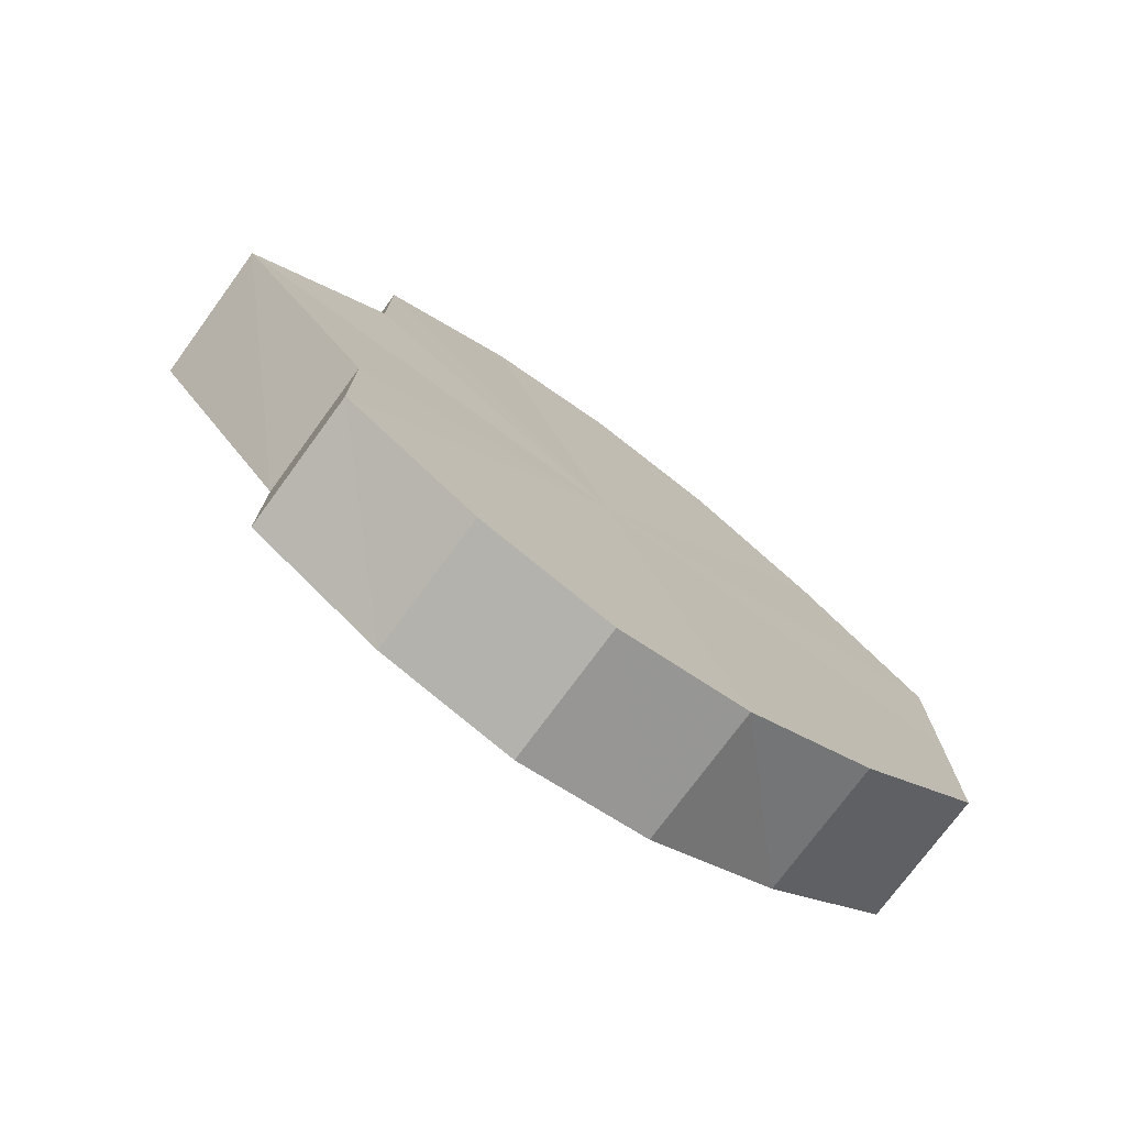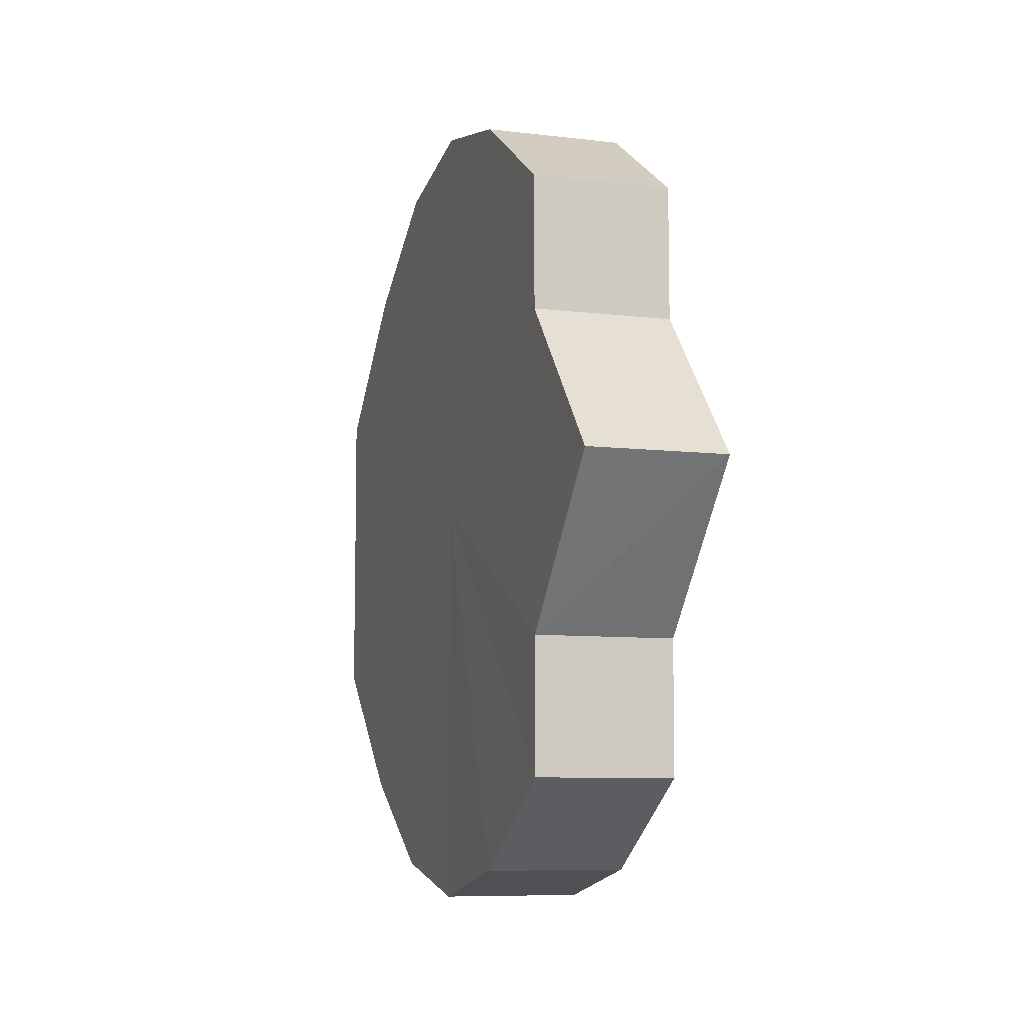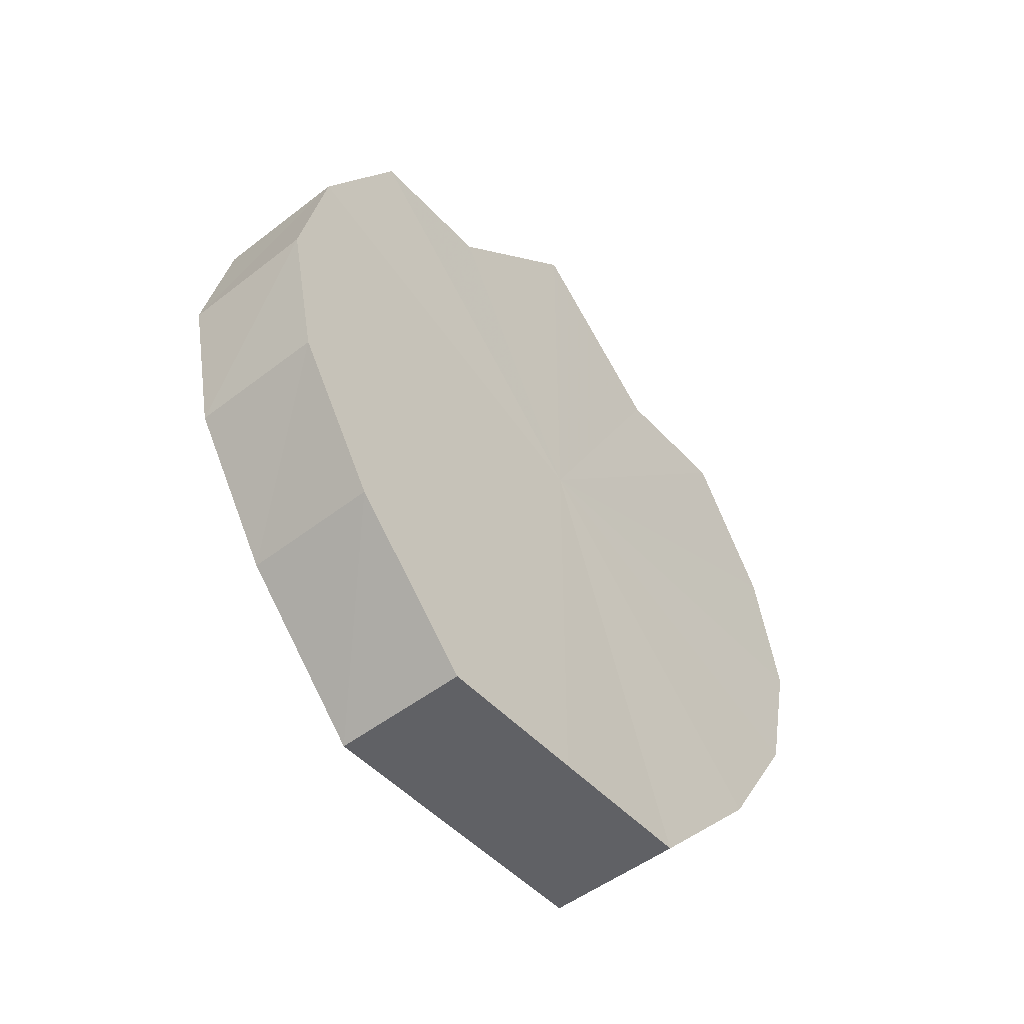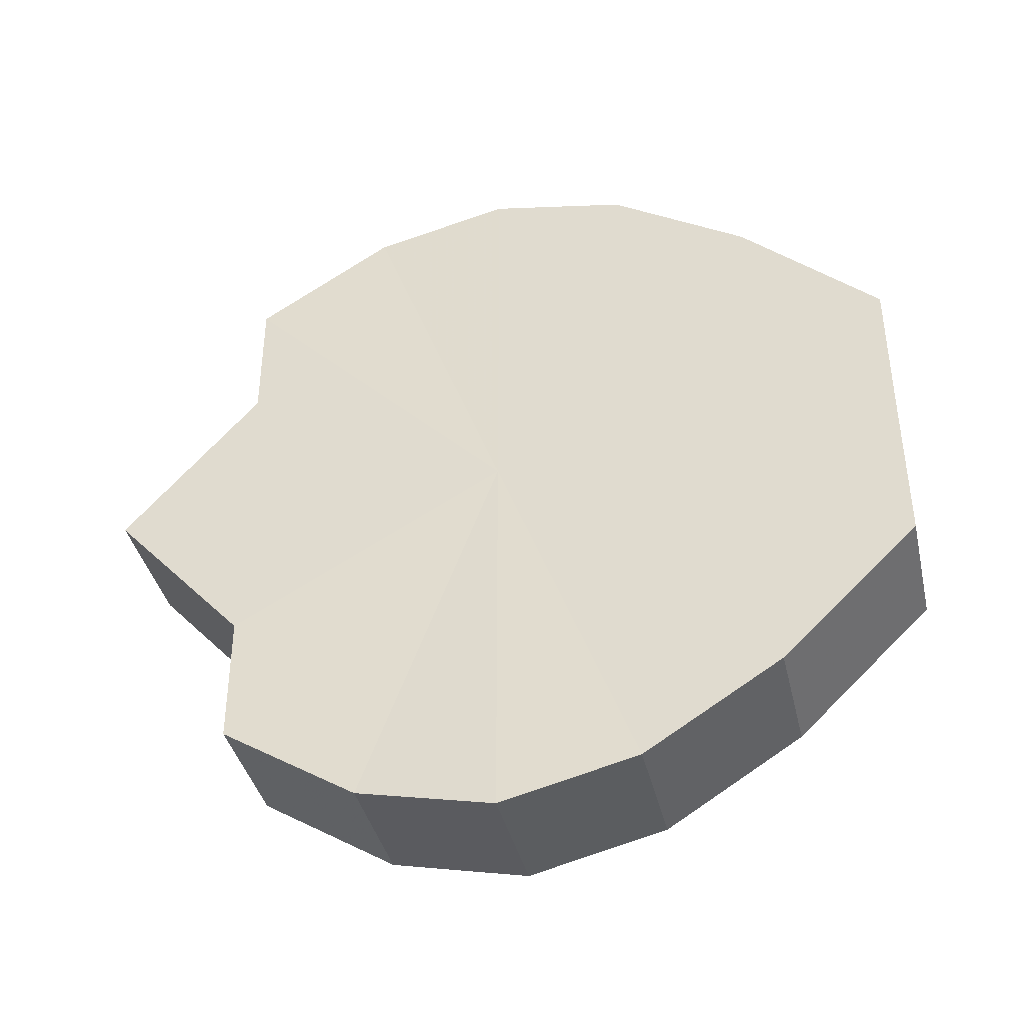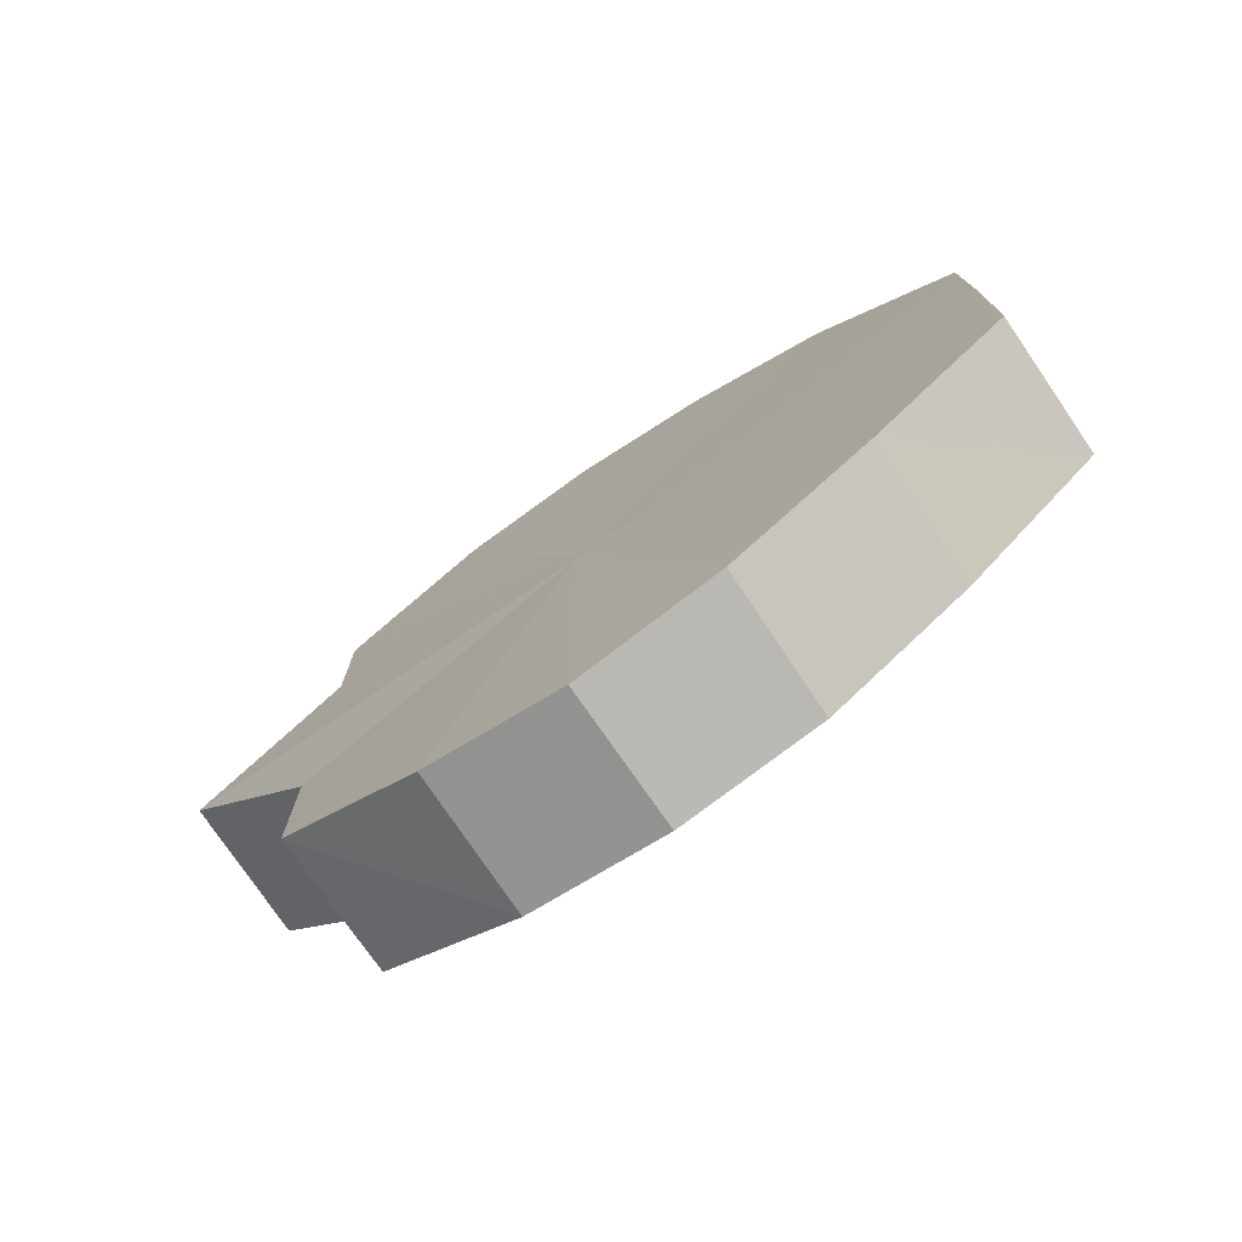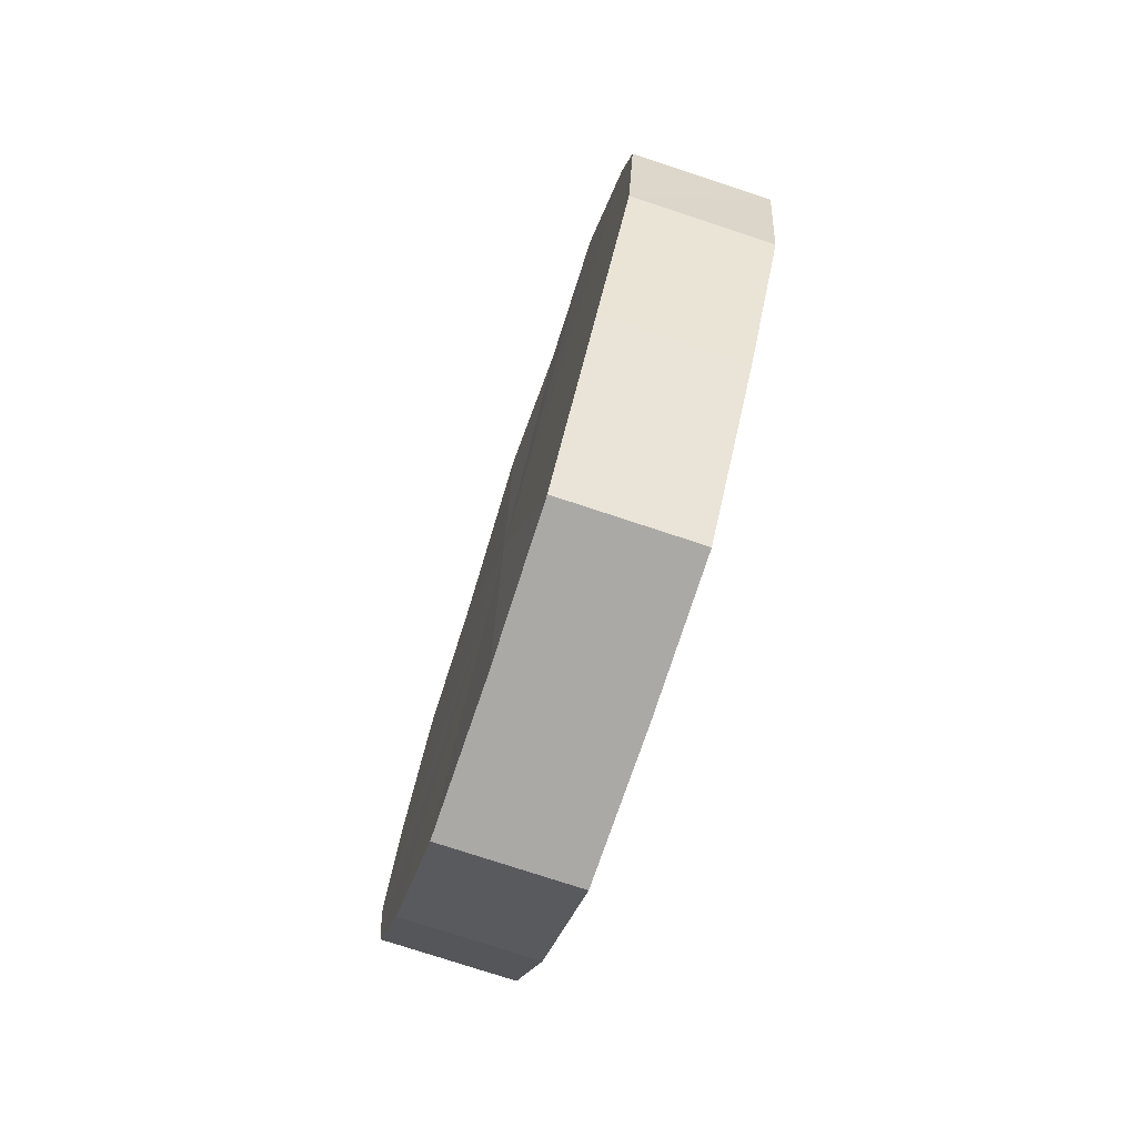
<metadata>
{"format":"obj","ext":"obj","renderer":"f3d","projection":"perspective","resolution":1024,"background":"white","views":[{"elev":-75.0,"azim":-126.3,"up":"+Z"},{"elev":-8.0,"azim":161.8,"up":"+Z"},{"elev":-49.4,"azim":-139.4,"up":"+Y"},{"elev":-39.6,"azim":-76.4,"up":"+Z"},{"elev":-75.8,"azim":-55.5,"up":"+Z"},{"elev":-75.6,"azim":161.8,"up":"+Y"}]}
</metadata>
<code>
o 18489
v 2167 1871 7.241
v 2167 1871 7.252
v 2167 1871 7.241
v 2167 1871 7.262
v 2167 1871 7.252
v 2167 1871 7.23
v 2167 1871 7.23
v 2167 1871 7.268
v 2167 1871 7.262
v 2167 1871 7.22
v 2167 1871 7.22
v 2167 1871 7.27
v 2167 1871 7.268
v 2167 1871 7.214
v 2167 1871 7.214
v 2167 1871 7.268
v 2167 1871 7.27
v 2167 1871 7.212
v 2167 1871 7.212
v 2167 1871 7.262
v 2167 1871 7.268
v 2167 1871 7.214
v 2167 1871 7.214
v 2167 1871 7.252
v 2167 1871 7.262
v 2167 1871 7.241
v 2167 1871 7.252
v 2167 1871 7.22
v 2167 1871 7.22
v 2167 1871 7.23
v 2167 1871 7.23
v 2167 1871 7.241
v 2167 1871 7.241
v 2167 1871 7.23
v 2167 1871 7.23
v 2167 1871 7.22
v 2167 1871 7.22
v 2167 1871 7.214
v 2167 1871 7.214
v 2167 1871 7.212
v 2167 1871 7.212
v 2167 1871 7.214
v 2167 1871 7.214
v 2167 1871 7.22
v 2167 1871 7.22
v 2167 1871 7.23
v 2167 1871 7.23
v 2167 1871 7.241
v 2167 1871 7.241
v 2167 1871 7.252
v 2167 1871 7.252
v 2167 1871 7.262
v 2167 1871 7.262
v 2167 1871 7.268
v 2167 1871 7.268
v 2167 1871 7.27
v 2167 1871 7.27
v 2167 1871 7.268
v 2167 1871 7.268
v 2167 1871 7.262
v 2167 1871 7.262
v 2167 1871 7.252
v 2167 1871 7.252
v 2167 1871 7.241
v 2167 1871 7.241
v 2167 1871 7.241
v 2167 1871 7.252
v 2167 1871 7.23
v 2167 1871 7.262
v 2167 1871 7.22
v 2167 1871 7.268
v 2167 1871 7.214
v 2167 1871 7.27
v 2167 1871 7.212
v 2167 1871 7.268
v 2167 1871 7.214
v 2167 1871 7.262
v 2167 1871 7.22
v 2167 1871 7.252
v 2167 1871 7.23
v 2167 1871 7.241
v 2167 1871 7.241
v 2167 1871 7.241
v 2167 1871 7.252
v 2167 1871 7.23
v 2167 1871 7.262
v 2167 1871 7.22
v 2167 1871 7.268
v 2167 1871 7.214
v 2167 1871 7.27
v 2167 1871 7.212
v 2167 1871 7.268
v 2167 1871 7.214
v 2167 1871 7.262
v 2167 1871 7.22
v 2167 1871 7.252
v 2167 1871 7.23
v 2167 1871 7.241
f 1 2 3
f 2 4 5
f 6 1 7
f 4 8 9
f 10 6 11
f 8 12 13
f 14 10 15
f 12 16 17
f 18 14 19
f 16 20 21
f 22 18 23
f 20 24 25
f 24 26 27
f 28 22 29
f 30 28 31
f 32 30 33
f 33 34 35
f 35 36 37
f 37 38 39
f 39 40 41
f 41 42 43
f 43 44 45
f 45 46 47
f 47 48 49
f 49 50 51
f 51 52 53
f 53 54 55
f 55 56 57
f 57 58 59
f 59 60 61
f 61 62 63
f 63 64 65
f 66 64 67
f 66 68 64
f 66 67 69
f 66 70 68
f 66 69 71
f 66 72 70
f 66 71 73
f 66 74 72
f 66 73 75
f 66 76 74
f 66 75 77
f 66 78 76
f 66 77 79
f 66 80 78
f 66 79 81
f 66 81 80
f 82 83 84
f 82 85 83
f 82 84 86
f 82 87 85
f 82 86 88
f 82 89 87
f 82 88 90
f 82 91 89
f 82 90 92
f 82 93 91
f 82 92 94
f 82 95 93
f 82 94 96
f 82 97 95
f 82 96 98
f 82 98 97

</code>
